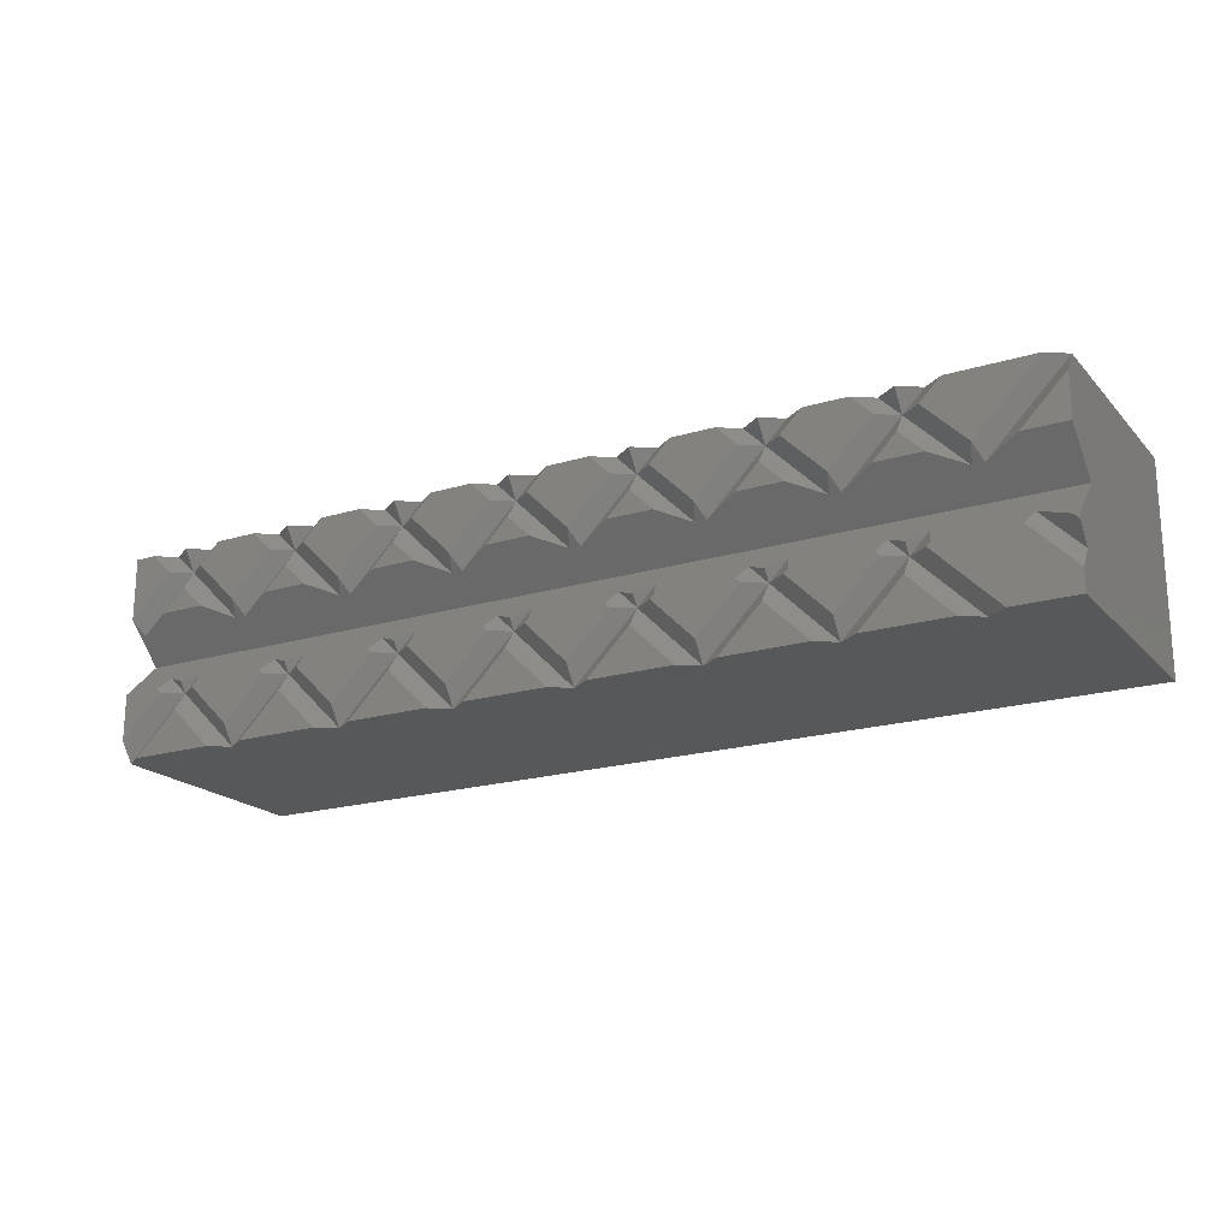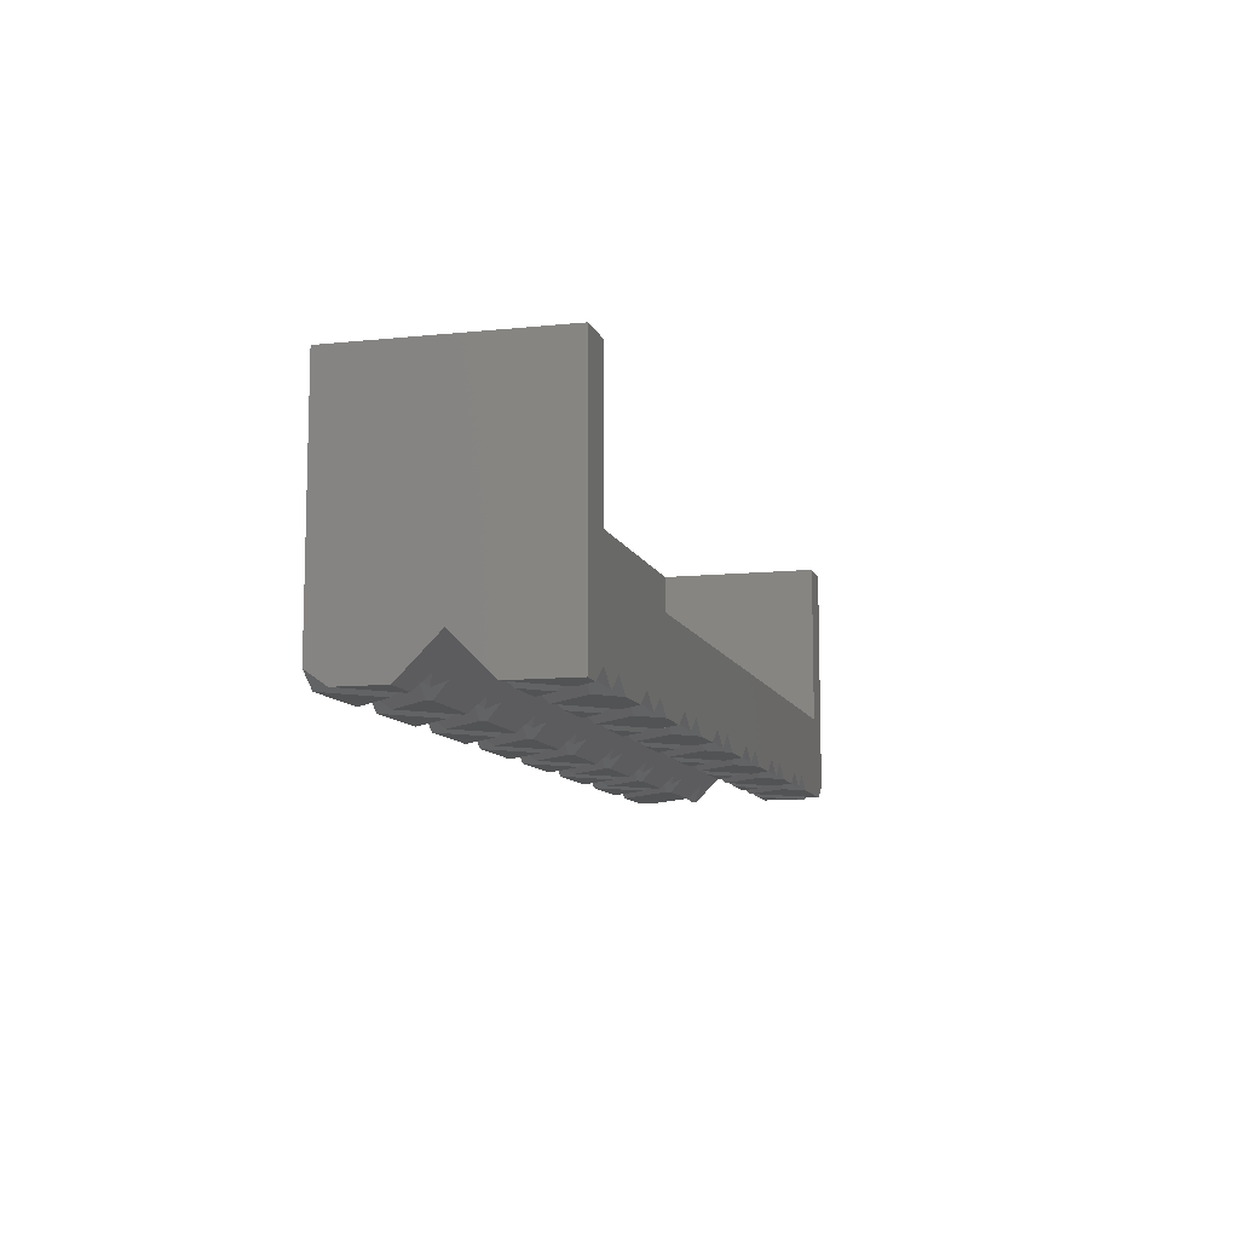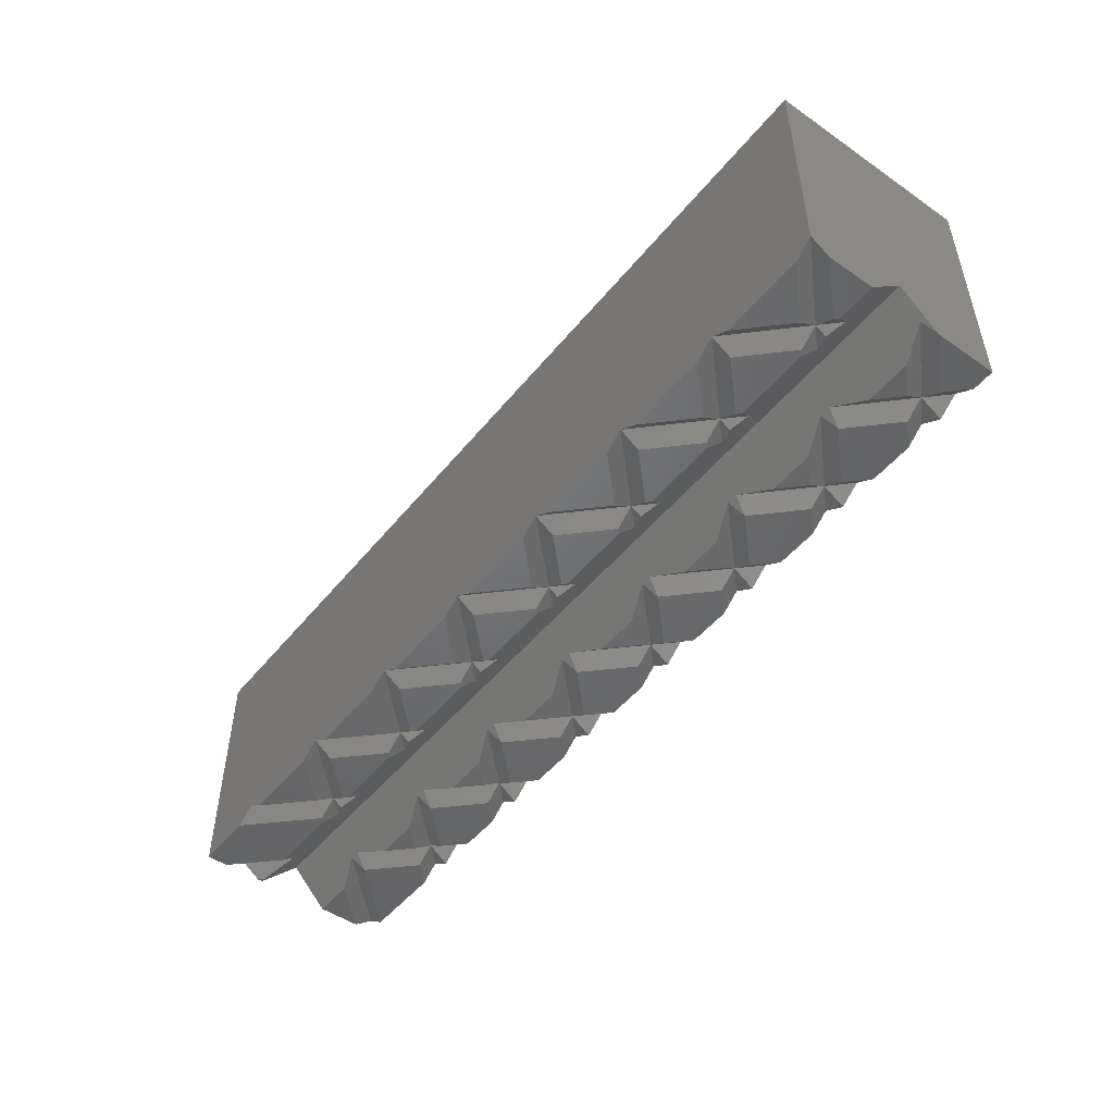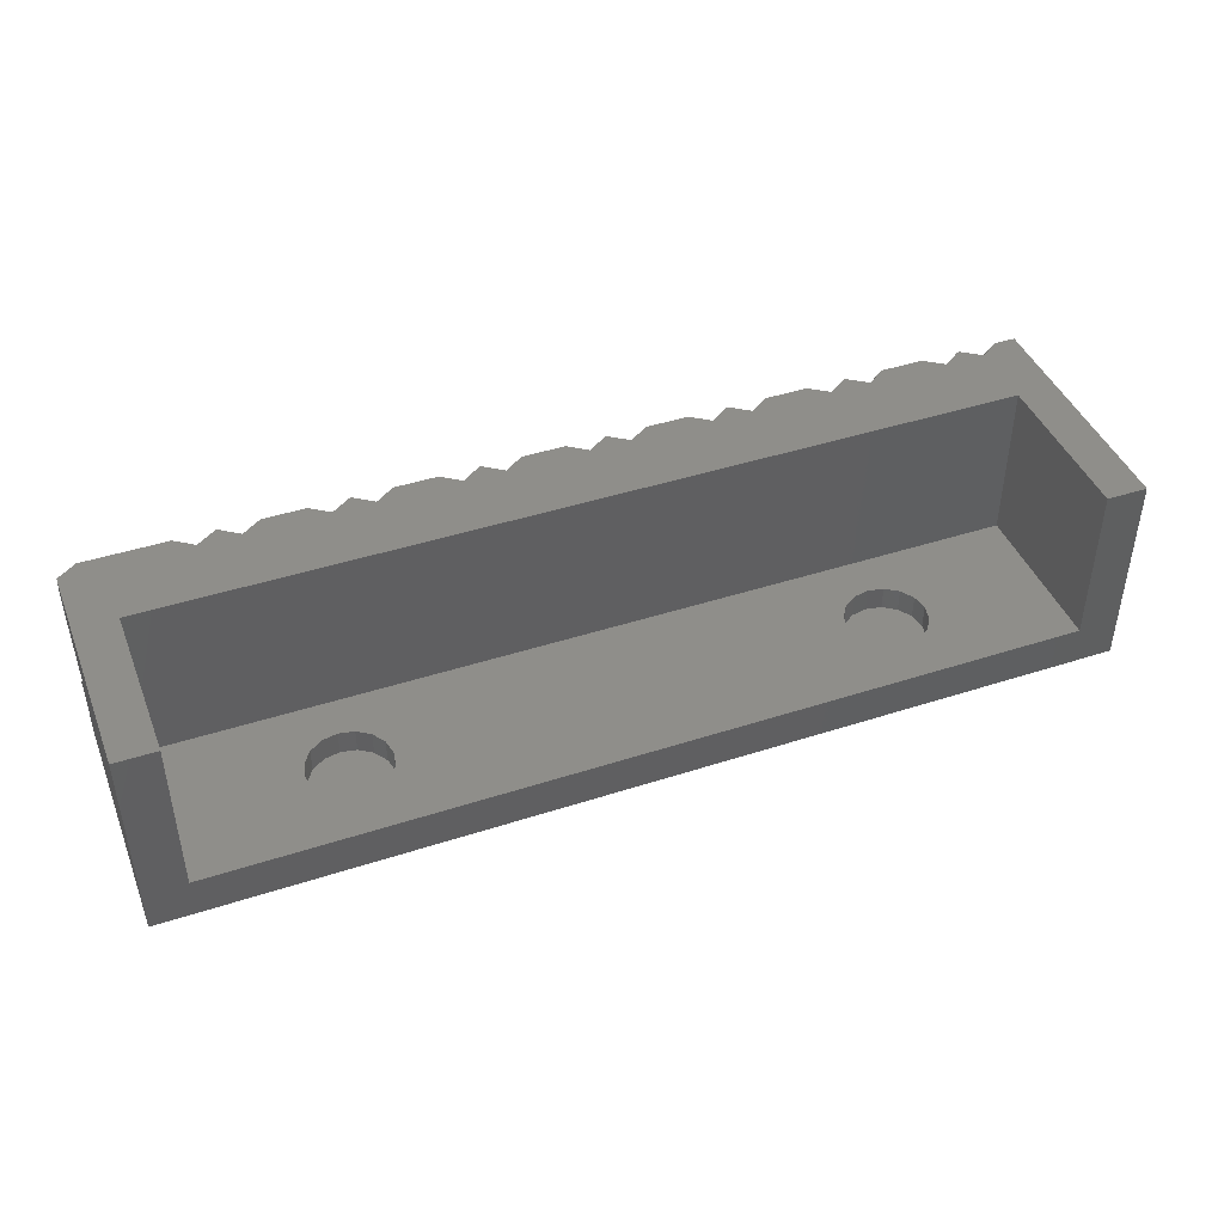
<metadata>
{"format":"stl","ext":"stl","renderer":"f3d","projection":"perspective","resolution":1024,"background":"white","views":[{"elev":-19.6,"azim":29.3,"up":"+Z"},{"elev":-9.9,"azim":-75.2,"up":"+Y"},{"elev":-49.2,"azim":-127.4,"up":"+Y"},{"elev":43.3,"azim":159.0,"up":"+Z"}]}
</metadata>
<code>
# stl→obj: 308 verts, 612 faces
v 2.5 -8.322 2.5
v 10 -10 -2.627
v 4.873 -10 2.5
v 10 -8.322 -5
v 2.5 -9.224 3.776
v 0.3223 -8.322 4.678
v 0.1274 -10 2.5
v -0.3726 -10 3
v 7.627 -10 -5
v 2.5 -10 0.1274
v 0 -8.322 20
v 2.5 -10 19.87
v 2.373 -10 20
v 2.5 -8.322 17.5
v 17.5 -8.322 2.5
v 25 -10 -2.627
v 19.87 -10 2.5
v 25 -8.322 -5
v 17.5 -9.224 3.776
v 15.32 -8.322 4.678
v 9.322 -8.322 10.68
v 4.873 -10 17.5
v 10 -10 12.37
v 10 -9.958 12.31
v 0.1274 -10 17.5
v -2.373 -10 20
v 15.13 -10 2.5
v 14.63 -10 3
v 5.272 -10 12.36
v 2.5 -10 15.13
v 22.63 -10 -5
v 17.5 -10 0.1274
v 15 -8.322 20
v 17.5 -10 19.87
v 17.37 -10 20
v 17.5 -8.322 17.5
v 32.5 -8.322 2.5
v 32.5 -9.224 3.776
v 30.32 -8.322 4.678
v 24.32 -8.322 10.68
v 19.87 -10 17.5
v 25 -10 12.37
v 25 -9.958 12.31
v 40 -10 -2.627
v 34.87 -10 2.5
v 40 -8.322 -5
v 15.13 -10 17.5
v 12.63 -10 20
v 30.13 -10 2.5
v 29.63 -10 3
v 20.27 -10 12.36
v 17.5 -10 15.13
v 37.63 -10 -5
v 32.5 -10 0.1274
v 30.13 -10 17.5
v 30 -8.322 20
v 27.63 -10 20
v 32.5 -8.322 17.5
v 45.13 -10 2.5
v 45.32 -8.322 4.678
v 44.63 -10 3
v 47.5 -8.322 2.5
v 35.27 -10 12.36
v 32.5 -10 15.13
v 39.32 -8.322 10.68
v 52.63 -10 -5
v 47.5 -10 0.1274
v 55 -8.322 -5
v 32.5 -10 19.87
v 32.37 -10 20
v 47.5 -9.224 3.776
v 34.87 -10 17.5
v 40 -10 12.37
v 40 -9.958 12.31
v 55 -10 -2.627
v 49.87 -10 2.5
v 45.13 -10 17.5
v 45 -8.322 20
v 42.63 -10 20
v 47.5 -8.322 17.5
v 60.13 -10 2.5
v 60.32 -8.322 4.678
v 59.63 -10 3
v 62.5 -8.322 2.5
v 50.27 -10 12.36
v 47.5 -10 15.13
v 54.32 -8.322 10.68
v 67.63 -10 -5
v 62.5 -10 0.1274
v 70 -8.322 -5
v 47.5 -10 19.87
v 47.37 -10 20
v 70 -10 -2.627
v 64.87 -10 2.5
v 62.5 -9.224 3.776
v 49.87 -10 17.5
v 55 -10 12.37
v 55 -9.958 12.31
v 60.13 -10 17.5
v 60 -8.322 20
v 57.63 -10 20
v 62.5 -8.322 17.5
v 75.13 -10 2.5
v 75.32 -8.322 4.678
v 74.63 -10 3
v 77.5 -8.322 2.5
v 65.27 -10 12.36
v 62.5 -10 15.13
v 69.32 -8.322 10.68
v 82.63 -10 -5
v 77.5 -10 0.1274
v 85 -8.322 -5
v 62.5 -10 19.87
v 62.37 -10 20
v 85 -10 -2.627
v 79.87 -10 2.5
v 77.5 -9.224 3.776
v 64.87 -10 17.5
v 70 -10 12.37
v 70 -9.958 12.31
v 97.63 -10 -5
v 92.5 -8.322 2.5
v 92.5 -10 0.1274
v 100 -8.322 -5
v 75.13 -10 17.5
v 75 -8.322 20
v 72.63 -10 20
v 77.5 -8.322 17.5
v 90.13 -10 2.5
v 90.32 -8.322 4.678
v 89.63 -10 3
v 80.27 -10 12.36
v 77.5 -10 15.13
v 84.32 -8.322 10.68
v 94.87 -10 2.5
v 102.4 -10 -5
v 77.5 -10 19.87
v 77.37 -10 20
v 92.5 -9.224 3.776
v 79.87 -10 17.5
v 85 -10 12.37
v 85 -9.958 12.31
v 104.6 -10 3
v 110 -8.322 0
v 105.3 -8.322 4.678
v 110 -10 -2.373
v 90.13 -10 17.5
v 90 -8.322 20
v 87.63 -10 20
v 92.5 -8.322 17.5
v 95.27 -10 12.36
v 92.5 -10 15.13
v 99.32 -8.322 10.68
v 109.4 -10 3
v 110 -10 2.373
v 92.5 -10 19.87
v 92.37 -10 20
v 94.87 -10 17.5
v 100 -10 12.37
v 100 -9.958 12.31
v -4.322 -8.322 10.68
v -5 -10 12.37
v -5 -9.958 12.31
v 5 -8.322 20
v 2.627 -10 20
v 7.373 -10 20
v -0.2721 -10 12.36
v -5 -10 -2.627
v -5 -8.322 -5
v 4.678 -8.322 4.678
v 20 -8.322 20
v 17.63 -10 20
v 10.68 -8.322 10.68
v -2.627 -10 -5
v 5.373 -10 3
v 22.37 -10 20
v 14.73 -10 12.36
v 19.68 -8.322 4.678
v 35 -8.322 20
v 32.63 -10 20
v 25.68 -8.322 10.68
v 12.37 -10 -5
v 20.37 -10 3
v 37.37 -10 20
v 29.73 -10 12.36
v 34.68 -8.322 4.678
v 50 -8.322 20
v 47.63 -10 20
v 40.68 -8.322 10.68
v 27.37 -10 -5
v 35.37 -10 3
v 52.37 -10 20
v 44.73 -10 12.36
v 49.68 -8.322 4.678
v 65 -8.322 20
v 62.63 -10 20
v 55.68 -8.322 10.68
v 42.37 -10 -5
v 50.37 -10 3
v 67.37 -10 20
v 59.73 -10 12.36
v 64.68 -8.322 4.678
v 80 -8.322 20
v 77.63 -10 20
v 70.68 -8.322 10.68
v 57.37 -10 -5
v 65.37 -10 3
v 82.37 -10 20
v 74.73 -10 12.36
v 79.68 -8.322 4.678
v 95 -8.322 20
v 92.63 -10 20
v 85.68 -8.322 10.68
v 72.37 -10 -5
v 80.37 -10 3
v 97.37 -10 20
v 89.73 -10 12.36
v 94.68 -8.322 4.678
v 100.7 -8.322 10.68
v 107.6 -10 20
v 110 -8.322 20
v 87.37 -10 -5
v 95.37 -10 3
v 104.7 -10 12.36
v 110 -10 17.63
v 110 -10 3
v 110 -5.322 7.678
v 110 20 20
v 110 20 -5
v 110 -10 12.36
v 110 -10 -5
v -5 20 20
v 0 0 20
v 0 20 20
v -5 -10 20
v 105 0 20
v 105 20 20
v -5 20 -5
v -5 -5.322 7.678
v -5 -10 3
v 105 20 0
v 0 20 0
v 105 0 0
v 90 10 0
v 89.62 11.91 0
v 88.54 13.54 0
v 86.91 14.62 0
v 85 15 0
v 20 15 0
v 80.38 11.91 0
v 25 10 0
v 80 10 0
v 24.62 11.91 0
v 81.46 13.54 0
v 23.54 13.54 0
v 83.09 14.62 0
v 21.91 14.62 0
v 15.38 11.91 0
v 15 10 0
v 16.46 13.54 0
v 18.09 14.62 0
v 89.62 8.087 0
v 88.54 6.464 0
v 86.91 5.381 0
v 85 5 0
v 20 5 0
v 83.09 5.381 0
v 80.38 8.087 0
v 24.62 8.087 0
v 81.46 6.464 0
v 23.54 6.464 0
v 21.91 5.381 0
v 0 0 0
v 15.38 8.087 0
v 18.09 5.381 0
v 16.46 6.464 0
v 24.62 11.91 -3
v 23.54 13.54 -3
v 25 10 -3
v 21.91 14.62 -3
v 23.54 6.464 -3
v 24.62 8.087 -3
v 18.09 14.62 -3
v 20 15 -3
v 16.46 13.54 -3
v 15.38 11.91 -3
v 15 10 -3
v 21.91 5.381 -3
v 20 5 -3
v 18.09 5.381 -3
v 15.38 8.087 -3
v 16.46 6.464 -3
v 89.62 11.91 -3
v 88.54 13.54 -3
v 90 10 -3
v 86.91 14.62 -3
v 88.54 6.464 -3
v 89.62 8.087 -3
v 83.09 14.62 -3
v 85 15 -3
v 81.46 13.54 -3
v 80.38 11.91 -3
v 80 10 -3
v 86.91 5.381 -3
v 85 5 -3
v 83.09 5.381 -3
v 80.38 8.087 -3
v 81.46 6.464 -3
f 1 2 3
f 2 1 4
f 1 5 6
f 7 6 8
f 6 7 1
f 9 1 10
f 1 9 4
f 11 12 13
f 12 11 14
f 15 16 17
f 16 15 18
f 15 19 20
f 21 22 14
f 22 21 23
f 23 21 24
f 25 11 26
f 11 25 14
f 27 20 28
f 20 27 15
f 29 14 30
f 14 29 21
f 31 15 32
f 15 31 18
f 33 34 35
f 34 33 36
f 37 38 39
f 40 41 36
f 41 40 42
f 42 40 43
f 37 44 45
f 44 37 46
f 47 33 48
f 33 47 36
f 49 39 50
f 39 49 37
f 51 36 52
f 36 51 40
f 53 37 54
f 37 53 46
f 55 56 57
f 56 55 58
f 59 60 61
f 60 59 62
f 63 58 64
f 58 63 65
f 66 62 67
f 62 66 68
f 56 69 70
f 69 56 58
f 62 71 60
f 65 72 58
f 72 65 73
f 73 65 74
f 62 75 76
f 75 62 68
f 77 78 79
f 78 77 80
f 81 82 83
f 82 81 84
f 85 80 86
f 80 85 87
f 88 84 89
f 84 88 90
f 78 91 92
f 91 78 80
f 84 93 94
f 93 84 90
f 84 95 82
f 87 96 80
f 96 87 97
f 97 87 98
f 99 100 101
f 100 99 102
f 103 104 105
f 104 103 106
f 107 102 108
f 102 107 109
f 110 106 111
f 106 110 112
f 100 113 114
f 113 100 102
f 106 115 116
f 115 106 112
f 106 117 104
f 109 118 102
f 118 109 119
f 119 109 120
f 121 122 123
f 122 121 124
f 125 126 127
f 126 125 128
f 129 130 131
f 130 129 122
f 132 128 133
f 128 132 134
f 124 135 122
f 135 124 136
f 126 137 138
f 137 126 128
f 122 139 130
f 134 140 128
f 140 134 141
f 141 134 142
f 143 144 145
f 144 143 146
f 147 148 149
f 148 147 150
f 151 150 152
f 150 151 153
f 144 154 145
f 154 144 155
f 148 156 157
f 156 148 150
f 153 158 150
f 158 153 159
f 159 153 160
f 161 25 162
f 161 162 163
f 25 161 14
f 12 164 165
f 164 12 14
f 22 164 14
f 164 22 166
f 14 167 30
f 167 14 161
f 168 1 7
f 1 168 169
f 1 170 5
f 34 171 172
f 171 34 36
f 173 47 23
f 173 23 24
f 47 173 36
f 169 10 1
f 10 169 174
f 3 170 1
f 170 3 175
f 41 171 36
f 171 41 176
f 36 177 52
f 177 36 173
f 2 15 27
f 15 2 4
f 15 178 19
f 69 179 180
f 179 69 58
f 181 55 42
f 181 42 43
f 55 181 58
f 4 32 15
f 32 4 182
f 17 178 15
f 178 17 183
f 72 179 58
f 179 72 184
f 58 185 64
f 185 58 181
f 16 37 49
f 37 16 18
f 37 186 38
f 91 187 188
f 187 91 80
f 189 77 73
f 189 73 74
f 77 189 80
f 18 54 37
f 54 18 190
f 45 186 37
f 186 45 191
f 96 187 80
f 187 96 192
f 80 193 86
f 193 80 189
f 44 62 59
f 62 44 46
f 194 71 62
f 113 195 196
f 195 113 102
f 197 99 97
f 197 97 98
f 99 197 102
f 46 67 62
f 67 46 198
f 76 194 62
f 194 76 199
f 118 195 102
f 195 118 200
f 102 201 108
f 201 102 197
f 75 84 81
f 84 75 68
f 84 202 95
f 137 203 204
f 203 137 128
f 205 125 119
f 205 119 120
f 125 205 128
f 68 89 84
f 89 68 206
f 94 202 84
f 202 94 207
f 140 203 128
f 203 140 208
f 128 209 133
f 209 128 205
f 93 106 103
f 106 93 90
f 106 210 117
f 156 211 212
f 211 156 150
f 213 147 141
f 213 141 142
f 147 213 150
f 90 111 106
f 111 90 214
f 116 210 106
f 210 116 215
f 158 211 150
f 211 158 216
f 150 217 152
f 217 150 213
f 115 122 129
f 122 115 112
f 122 218 139
f 219 220 159
f 219 159 160
f 220 219 221
f 112 123 122
f 123 112 222
f 135 218 122
f 218 135 223
f 221 224 225
f 224 221 219
f 226 144 227
f 144 226 155
f 228 227 229
f 221 227 228
f 230 221 225
f 221 230 227
f 144 229 227
f 231 144 146
f 144 231 229
f 232 233 234
f 235 233 232
f 233 235 11
f 11 235 26
f 236 221 228
f 236 228 237
f 221 236 220
f 236 216 220
f 236 211 216
f 148 211 236
f 211 148 212
f 212 148 157
f 148 208 149
f 203 148 236
f 148 203 208
f 203 138 204
f 203 126 138
f 236 126 203
f 126 200 127
f 195 126 236
f 126 195 200
f 195 114 196
f 195 100 114
f 236 100 195
f 100 192 101
f 100 187 192
f 236 187 100
f 187 92 188
f 187 78 92
f 233 187 236
f 78 184 79
f 78 179 184
f 187 233 78
f 179 70 180
f 179 56 70
f 78 233 179
f 56 176 57
f 56 171 176
f 179 233 56
f 171 35 172
f 171 33 35
f 56 233 171
f 33 166 48
f 33 164 166
f 171 233 33
f 164 13 165
f 33 233 164
f 11 164 233
f 164 11 13
f 124 231 136
f 231 124 229
f 112 124 121
f 112 121 222
f 124 112 229
f 90 112 110
f 90 110 214
f 112 90 229
f 68 90 88
f 68 88 206
f 90 68 229
f 198 68 66
f 46 68 198
f 238 68 46
f 190 46 53
f 18 46 190
f 238 46 18
f 182 18 31
f 4 18 182
f 18 4 238
f 174 4 9
f 169 4 174
f 4 169 238
f 68 238 229
f 238 239 232
f 169 239 238
f 240 169 168
f 169 240 239
f 235 239 163
f 235 163 162
f 239 235 232
f 228 241 237
f 241 229 242
f 229 241 228
f 242 232 234
f 242 238 232
f 238 242 229
f 235 25 26
f 25 235 162
f 136 223 135
f 223 136 143
f 143 136 146
f 146 136 231
f 240 7 8
f 7 240 168
f 226 154 155
f 225 224 230
f 32 182 31
f 190 53 54
f 198 66 67
f 89 206 88
f 111 214 110
f 123 222 121
f 2 175 3
f 175 2 28
f 28 2 27
f 30 167 29
f 165 13 12
f 23 166 22
f 166 23 48
f 48 23 47
f 16 50 183
f 16 183 17
f 50 16 49
f 52 177 51
f 172 35 34
f 42 176 41
f 176 42 57
f 57 42 55
f 44 61 191
f 44 191 45
f 61 44 59
f 64 185 63
f 180 70 69
f 73 184 72
f 184 73 79
f 79 73 77
f 188 92 91
f 97 192 96
f 192 97 101
f 101 97 99
f 196 114 113
f 119 200 118
f 200 119 127
f 127 119 125
f 204 138 137
f 141 208 140
f 208 141 149
f 149 141 147
f 212 157 156
f 75 199 76
f 199 75 83
f 83 75 81
f 93 207 94
f 207 93 105
f 105 93 103
f 115 215 116
f 215 115 131
f 131 115 129
f 86 193 85
f 108 201 107
f 133 209 132
f 152 217 151
f 10 174 9
f 159 216 158
f 216 159 220
f 243 237 241
f 237 243 236
f 241 244 243
f 241 245 244
f 241 246 245
f 241 247 246
f 241 248 247
f 249 248 241
f 250 251 252
f 253 250 254
f 255 254 256
f 248 249 256
f 250 253 251
f 254 255 253
f 256 257 255
f 256 249 257
f 258 242 259
f 260 242 258
f 261 242 260
f 249 242 261
f 242 249 241
f 262 243 244
f 263 243 262
f 264 243 263
f 265 243 264
f 266 265 267
f 251 268 252
f 269 268 251
f 268 269 270
f 271 270 269
f 270 271 267
f 272 267 271
f 266 267 272
f 265 266 243
f 273 259 242
f 259 273 274
f 266 273 243
f 275 273 266
f 276 273 275
f 274 273 276
f 233 242 234
f 242 233 273
f 243 233 236
f 233 243 273
f 223 145 218
f 145 223 143
f 130 139 218
f 215 130 210
f 130 215 131
f 104 117 210
f 207 104 202
f 104 207 105
f 82 95 202
f 199 82 194
f 82 199 83
f 60 71 194
f 191 60 186
f 60 191 61
f 39 38 186
f 183 39 178
f 39 183 50
f 20 19 178
f 175 20 170
f 20 175 28
f 6 5 170
f 170 239 6
f 240 6 239
f 6 240 8
f 20 239 170
f 178 239 20
f 39 239 178
f 186 239 39
f 60 239 186
f 239 60 227
f 194 227 60
f 82 227 194
f 202 227 82
f 104 227 202
f 210 227 104
f 130 227 210
f 218 227 130
f 145 227 218
f 154 227 145
f 227 154 226
f 29 239 21
f 21 239 173
f 173 239 40
f 40 239 181
f 181 239 65
f 65 239 189
f 189 239 87
f 87 239 197
f 227 197 239
f 197 227 109
f 109 227 205
f 205 227 134
f 134 227 213
f 213 227 153
f 239 161 163
f 239 167 161
f 167 239 29
f 24 21 173
f 173 51 177
f 51 173 40
f 43 40 181
f 181 63 185
f 63 181 65
f 74 65 189
f 189 85 193
f 85 189 87
f 98 87 197
f 197 107 201
f 107 197 109
f 120 109 205
f 205 132 209
f 132 205 134
f 142 134 213
f 213 151 217
f 151 213 153
f 160 153 219
f 227 224 219
f 224 227 230
f 153 227 219
f 277 255 278
f 255 277 253
f 279 253 277
f 253 279 251
f 280 255 257
f 255 280 278
f 281 269 282
f 269 281 271
f 283 249 261
f 249 283 284
f 258 285 260
f 285 258 286
f 259 286 258
f 286 259 287
f 288 266 272
f 266 288 289
f 289 275 266
f 275 289 290
f 274 287 259
f 287 274 291
f 284 257 249
f 257 284 280
f 282 251 279
f 251 282 269
f 281 272 271
f 272 281 288
f 276 291 274
f 291 276 292
f 285 261 260
f 261 285 283
f 290 276 275
f 276 290 292
f 277 282 279
f 278 282 277
f 278 281 282
f 280 281 278
f 280 288 281
f 284 288 280
f 284 289 288
f 283 289 284
f 283 290 289
f 285 290 283
f 285 292 290
f 286 292 285
f 286 291 292
f 291 286 287
f 293 246 294
f 246 293 245
f 295 245 293
f 245 295 244
f 296 246 247
f 246 296 294
f 297 262 298
f 262 297 263
f 299 248 256
f 248 299 300
f 250 301 254
f 301 250 302
f 252 302 250
f 302 252 303
f 304 265 264
f 265 304 305
f 305 267 265
f 267 305 306
f 268 303 252
f 303 268 307
f 300 247 248
f 247 300 296
f 298 244 295
f 244 298 262
f 297 264 263
f 264 297 304
f 270 307 268
f 307 270 308
f 301 256 254
f 256 301 299
f 306 270 267
f 270 306 308
f 293 298 295
f 294 298 293
f 294 297 298
f 296 297 294
f 296 304 297
f 300 304 296
f 300 305 304
f 299 305 300
f 299 306 305
f 301 306 299
f 301 308 306
f 302 308 301
f 302 307 308
f 307 302 303

</code>
